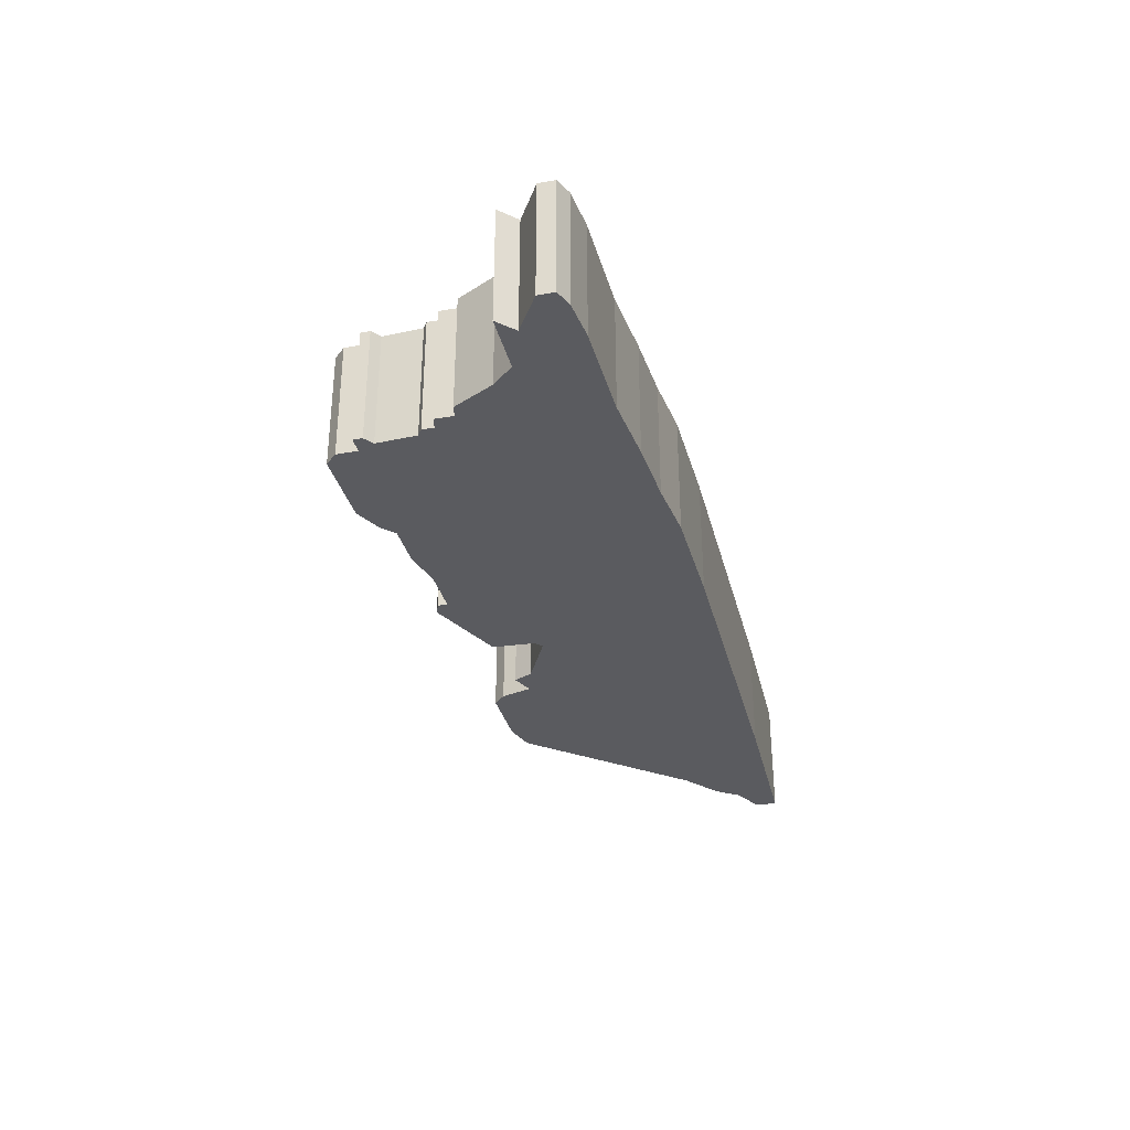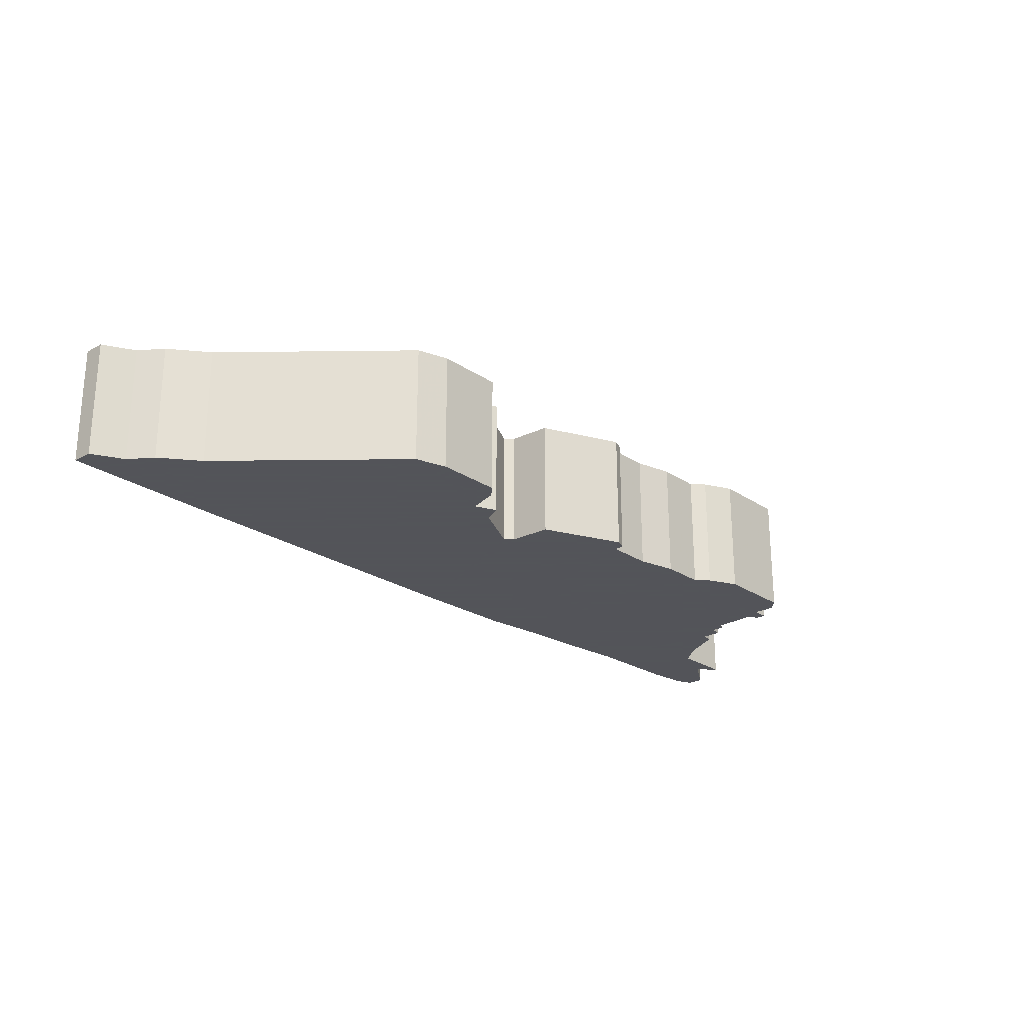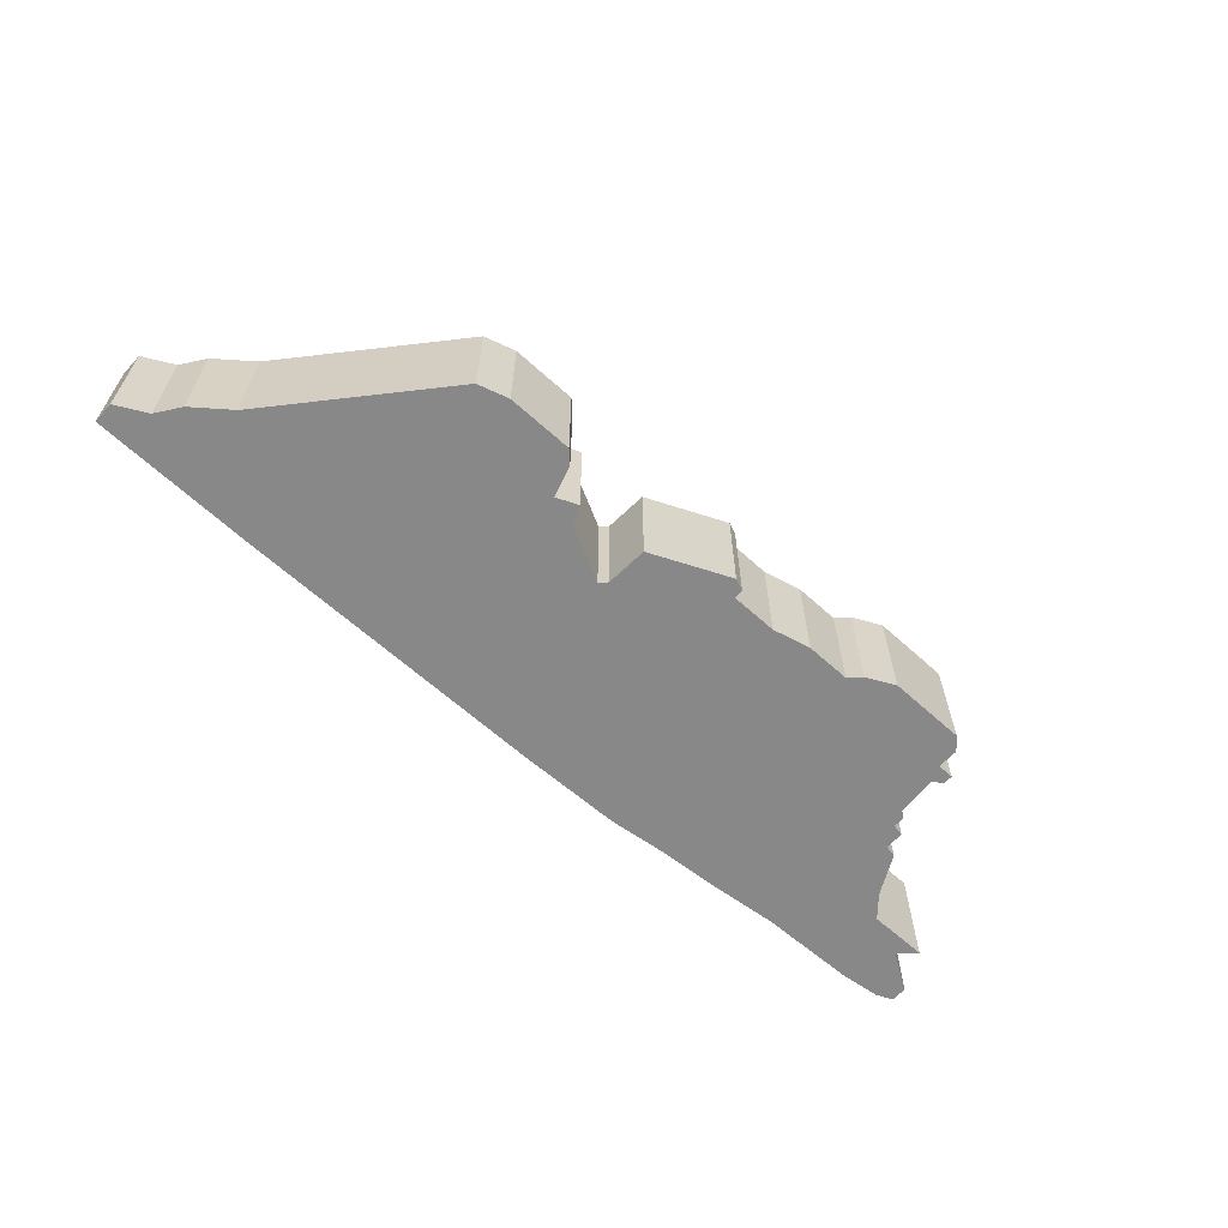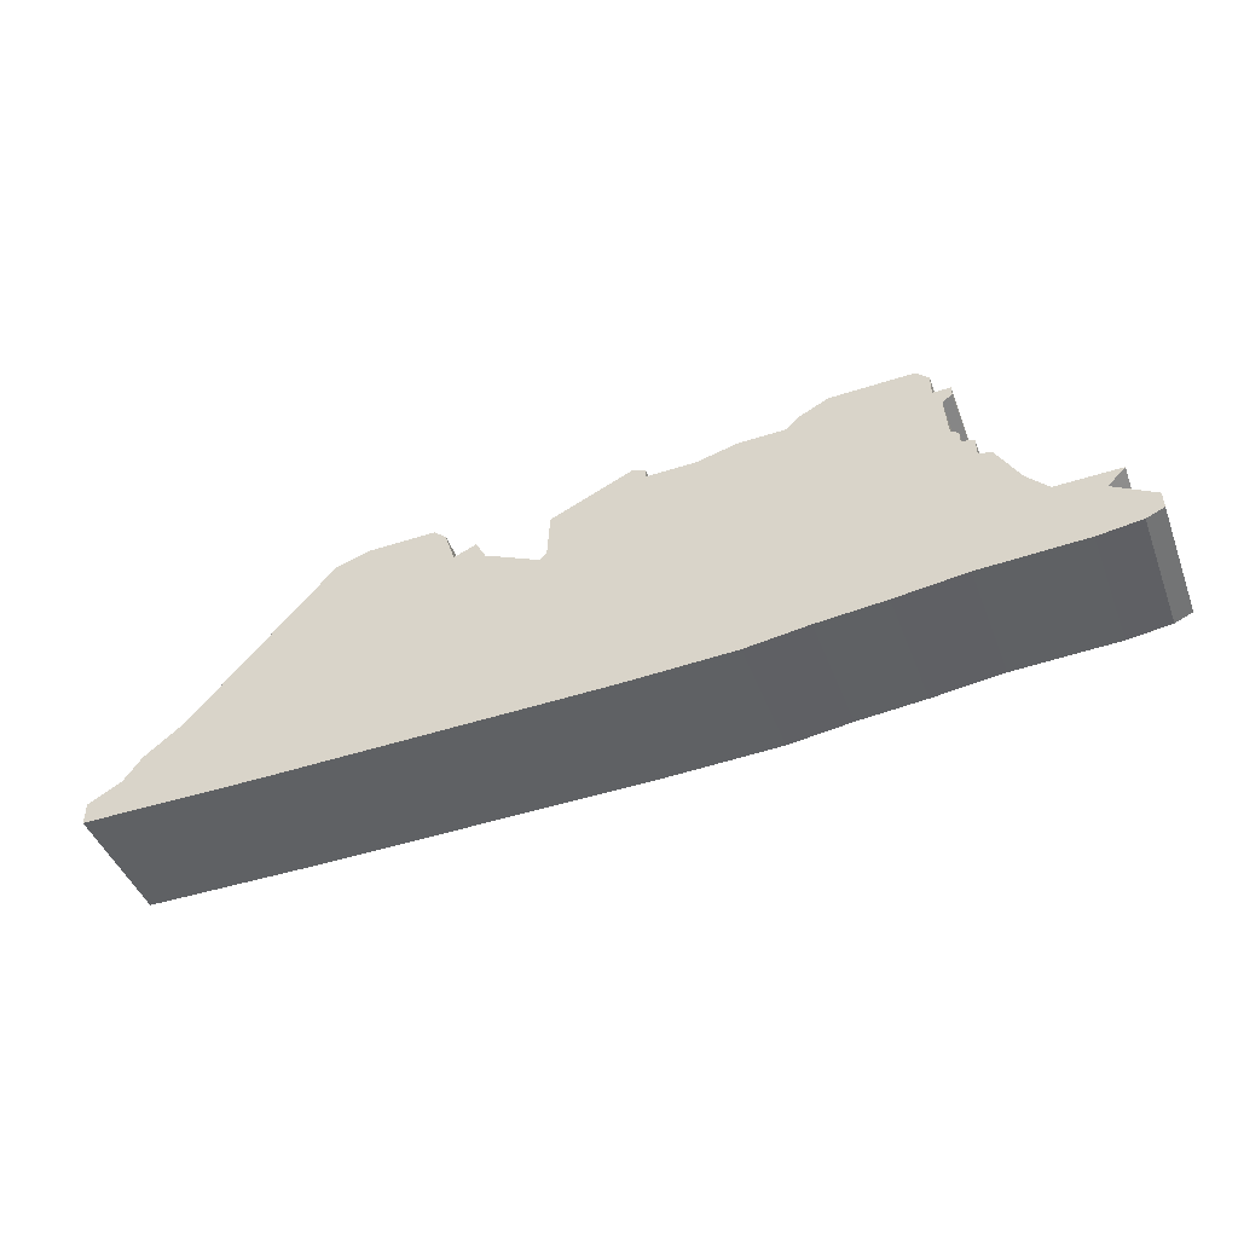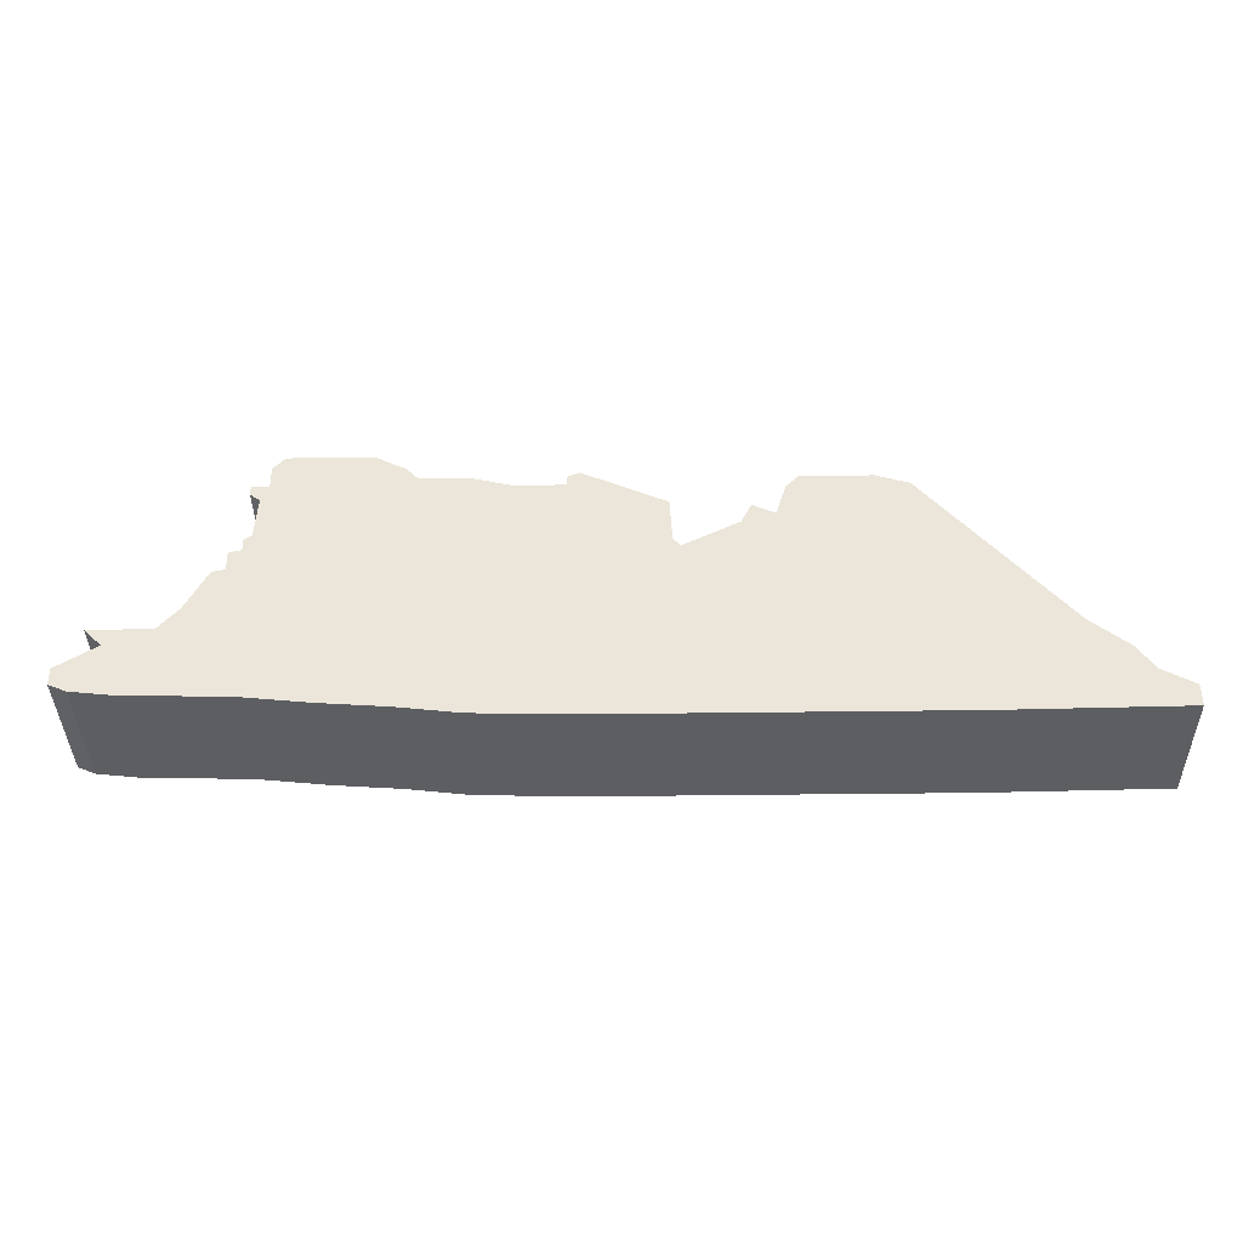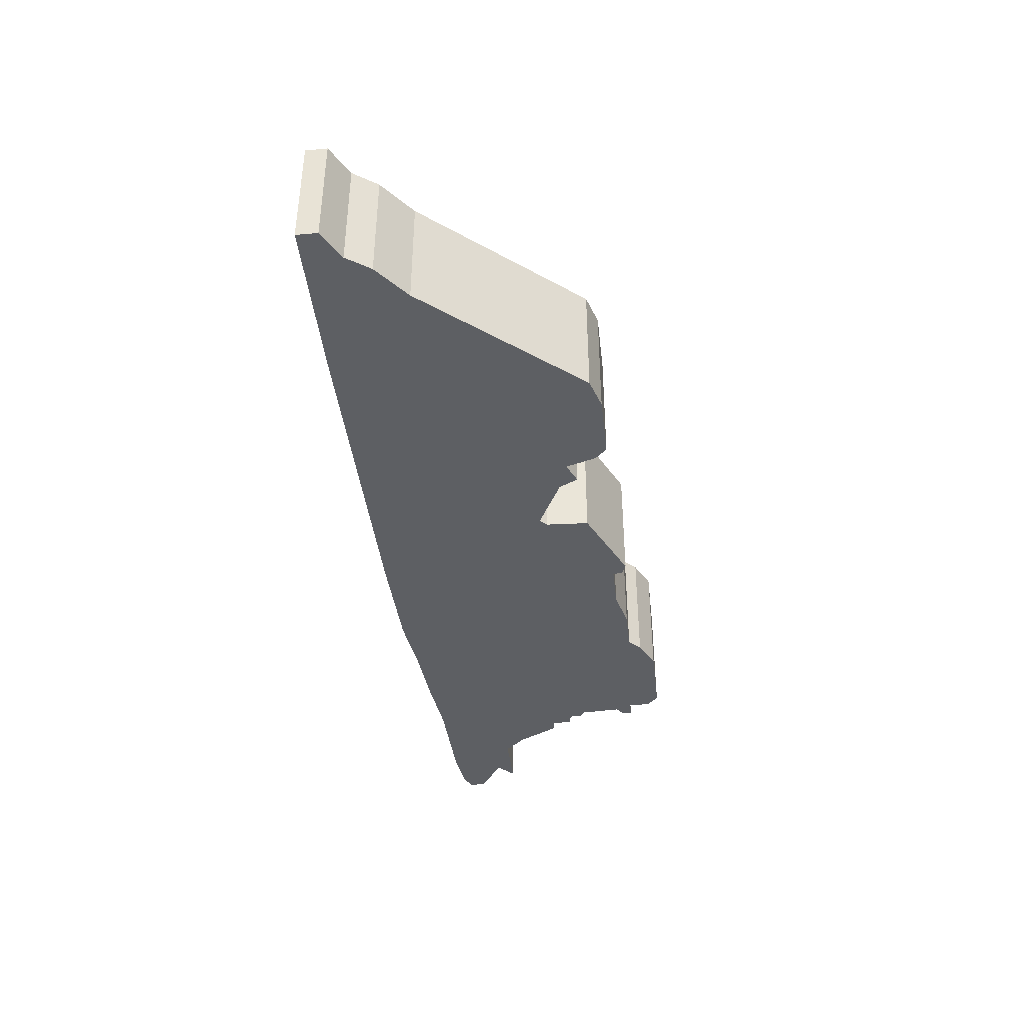
<metadata>
{"format":"obj","ext":"obj","renderer":"f3d","projection":"perspective","resolution":1024,"background":"white","views":[{"elev":-32.8,"azim":-76.4,"up":"+Z"},{"elev":-23.9,"azim":131.9,"up":"+Z"},{"elev":-62.9,"azim":137.5,"up":"+Z"},{"elev":-46.5,"azim":-159.5,"up":"+Y"},{"elev":-38.5,"azim":1.0,"up":"+Y"},{"elev":-40.1,"azim":96.5,"up":"+Z"}]}
</metadata>
<code>
g sbg_iceland_dn_remains13_m
v -1.3 1.15 0
v -1.3 1.06 0
v -1.37 1.06 0
v -1.37 1.02 0
v -1.33 0.99 0
v -1.34 0.82 0
v -1.37 0.8 0
v -1.37 0.75 0
v -1.42 0.74 0
v -1.42 0.66 0
v -1.47 0.65 0
v -1.56 0.48 0
v -1.64 0.39 0
v -1.89 0.39 0
v -1.82 0.32 0
v -1.98 0.22 0
v -1.98 0.15 0
v -1.91 0.12 0
v -1.74 0.1 0
v -1.33 0.09 0
v -1.05 0.06 0
v -0.78 0.04 0
v -0.53 0.01 0
v -0.08 0 0
v 1.28 0 0
v 1.98 0.01 0
v 1.98 0.1 0
v 1.85 0.17 0
v 1.78 0.27 0
v 1.63 0.39 0
v 1.07 1.04 0
v 0.94 1.08 0
v 0.66 1.08 0
v 0.61 1.03 0
v 0.57 0.9 0
v 0.48 0.94 0
v 0.44 0.86 0
v 0.22 0.75 0
v 0.19 0.78 0
v 0.18 0.96 0
v -0.15 1.11 0
v -0.2 1.09 0
v -0.2 1.05 0
v -0.4 1.05 0
v -0.56 1.09 0
v -0.75 1.09 0
v -0.8 1.14 0
v -0.92 1.2 0
v -1.25 1.2 0
v -1.3 1.15 0.5
v -1.3 1.06 0.5
v -1.37 1.06 0.5
v -1.37 1.02 0.5
v -1.33 0.99 0.5
v -1.34 0.82 0.5
v -1.37 0.8 0.5
v -1.37 0.75 0.5
v -1.42 0.74 0.5
v -1.42 0.66 0.5
v -1.47 0.65 0.5
v -1.56 0.48 0.5
v -1.64 0.39 0.5
v -1.89 0.39 0.5
v -1.82 0.32 0.5
v -1.98 0.22 0.5
v -1.98 0.15 0.5
v -1.91 0.12 0.5
v -1.74 0.1 0.5
v -1.33 0.09 0.5
v -1.05 0.06 0.5
v -0.78 0.04 0.5
v -0.53 0.01 0.5
v -0.08 0 0.5
v 1.28 0 0.5
v 1.98 0.01 0.5
v 1.98 0.1 0.5
v 1.85 0.17 0.5
v 1.78 0.27 0.5
v 1.63 0.39 0.5
v 1.07 1.04 0.5
v 0.94 1.08 0.5
v 0.66 1.08 0.5
v 0.61 1.03 0.5
v 0.57 0.9 0.5
v 0.48 0.94 0.5
v 0.44 0.86 0.5
v 0.22 0.75 0.5
v 0.19 0.78 0.5
v 0.18 0.96 0.5
v -0.15 1.11 0.5
v -0.2 1.09 0.5
v -0.2 1.05 0.5
v -0.4 1.05 0.5
v -0.56 1.09 0.5
v -0.75 1.09 0.5
v -0.8 1.14 0.5
v -0.92 1.2 0.5
v -1.25 1.2 0.5
g sbg_iceland_dn_remains13_m_0
f 49 48 2
f 48 47 46
f 46 45 22
f 43 42 41
f 43 41 40
f 39 24 43
f 23 22 44
f 43 40 39
f 2 48 5
f 24 23 43
f 37 36 35
f 38 37 25
f 35 34 33
f 35 33 32
f 35 32 31
f 25 35 31
f 30 25 31
f 25 37 35
f 39 38 24
f 30 29 25
f 29 28 25
f 28 27 26
f 28 26 25
f 38 25 24
f 23 44 43
f 45 44 22
f 22 8 46
f 20 10 21
f 16 15 18
f 19 18 15
f 17 16 18
f 19 15 13
f 15 14 13
f 20 19 13
f 20 13 12
f 12 11 10
f 20 12 10
f 10 9 8
f 10 8 21
f 8 6 46
f 7 6 8
f 46 6 48
f 4 3 2
f 5 4 2
f 6 5 48
f 21 8 22
f 49 2 1
f 49 97 48
f 97 49 98
f 47 95 46
f 95 47 96
f 48 96 47
f 96 48 97
f 46 94 45
f 94 46 95
f 42 90 41
f 90 42 91
f 43 91 42
f 91 43 92
f 41 89 40
f 89 41 90
f 23 71 22
f 71 23 72
f 40 88 39
f 88 40 89
f 24 72 23
f 72 24 73
f 36 84 35
f 84 36 85
f 37 85 36
f 85 37 86
f 38 86 37
f 86 38 87
f 34 82 33
f 82 34 83
f 35 83 34
f 83 35 84
f 33 81 32
f 81 33 82
f 32 80 31
f 80 32 81
f 31 79 30
f 79 31 80
f 39 87 38
f 87 39 88
f 30 78 29
f 78 30 79
f 29 77 28
f 77 29 78
f 27 75 26
f 75 27 76
f 28 76 27
f 76 28 77
f 26 74 25
f 74 26 75
f 25 73 24
f 73 25 74
f 44 92 43
f 92 44 93
f 45 93 44
f 93 45 94
f 21 69 20
f 69 21 70
f 16 64 15
f 64 16 65
f 19 67 18
f 67 19 68
f 17 65 16
f 65 17 66
f 18 66 17
f 66 18 67
f 14 62 13
f 62 14 63
f 15 63 14
f 63 15 64
f 20 68 19
f 68 20 69
f 13 61 12
f 61 13 62
f 11 59 10
f 59 11 60
f 12 60 11
f 60 12 61
f 9 57 8
f 57 9 58
f 10 58 9
f 58 10 59
f 7 55 6
f 55 7 56
f 8 56 7
f 56 8 57
f 3 51 2
f 51 3 52
f 4 52 3
f 52 4 53
f 5 53 4
f 53 5 54
f 6 54 5
f 54 6 55
f 22 70 21
f 70 22 71
f 2 50 1
f 50 2 51
f 1 98 49
f 98 1 50
f 51 97 98
f 95 96 97
f 71 94 95
f 90 91 92
f 89 90 92
f 92 73 88
f 93 71 72
f 88 89 92
f 54 97 51
f 92 72 73
f 84 85 86
f 74 86 87
f 82 83 84
f 81 82 84
f 80 81 84
f 80 84 74
f 80 74 79
f 84 86 74
f 73 87 88
f 74 78 79
f 74 77 78
f 75 76 77
f 74 75 77
f 73 74 87
f 92 93 72
f 71 93 94
f 95 57 71
f 70 59 69
f 67 64 65
f 64 67 68
f 67 65 66
f 62 64 68
f 62 63 64
f 62 68 69
f 61 62 69
f 59 60 61
f 59 61 69
f 57 58 59
f 70 57 59
f 95 55 57
f 57 55 56
f 97 55 95
f 51 52 53
f 51 53 54
f 97 54 55
f 71 57 70
f 50 51 98

</code>
